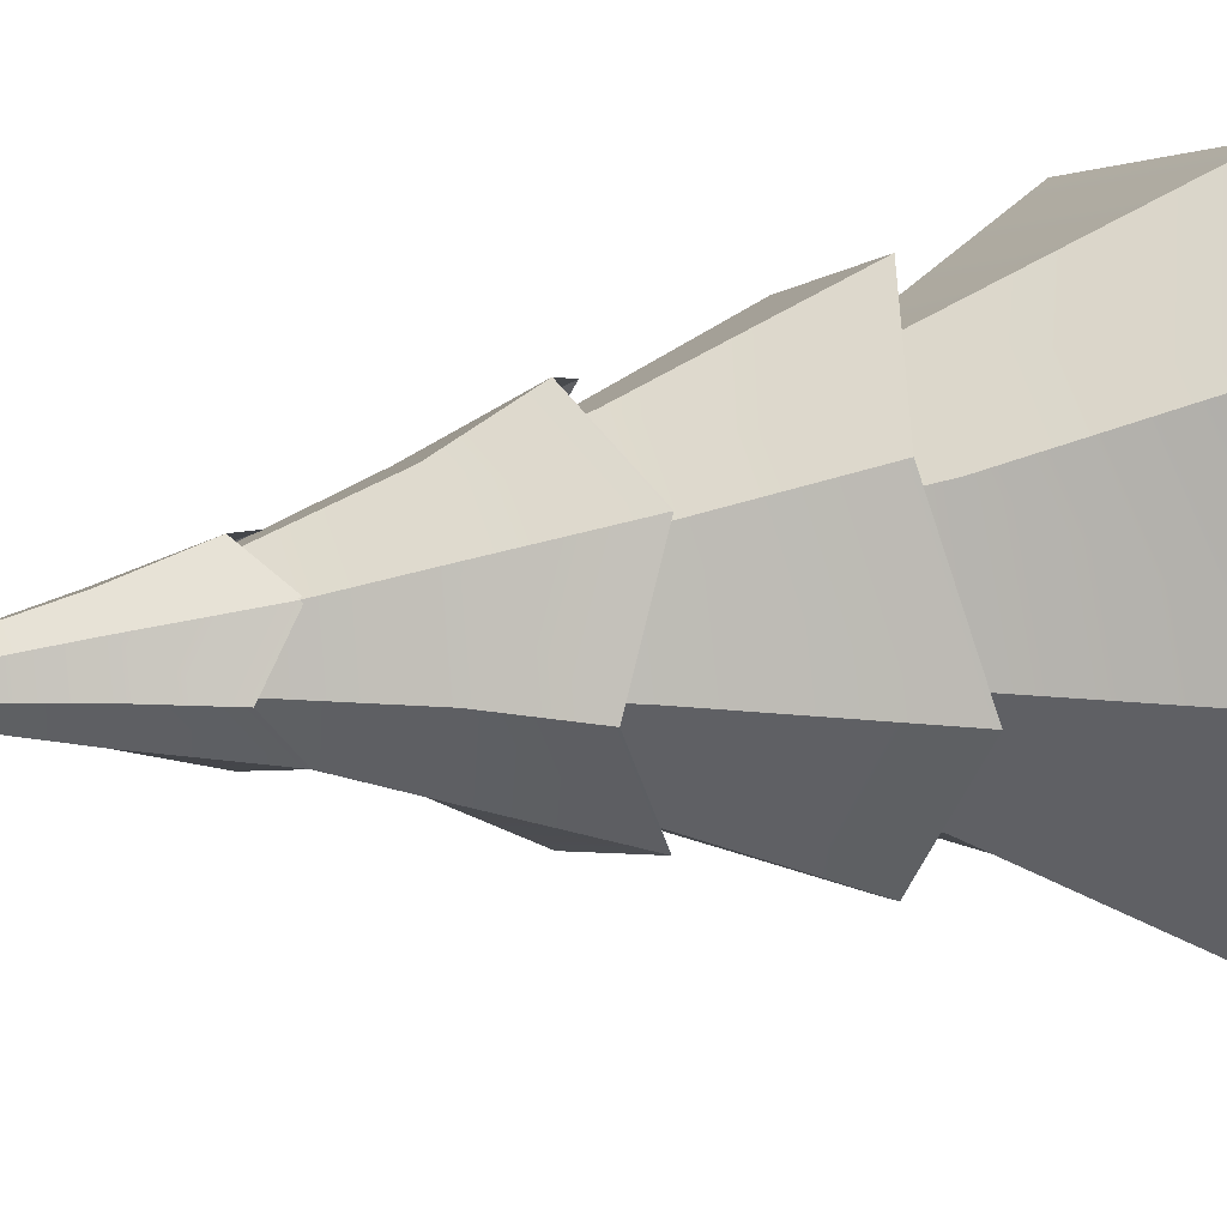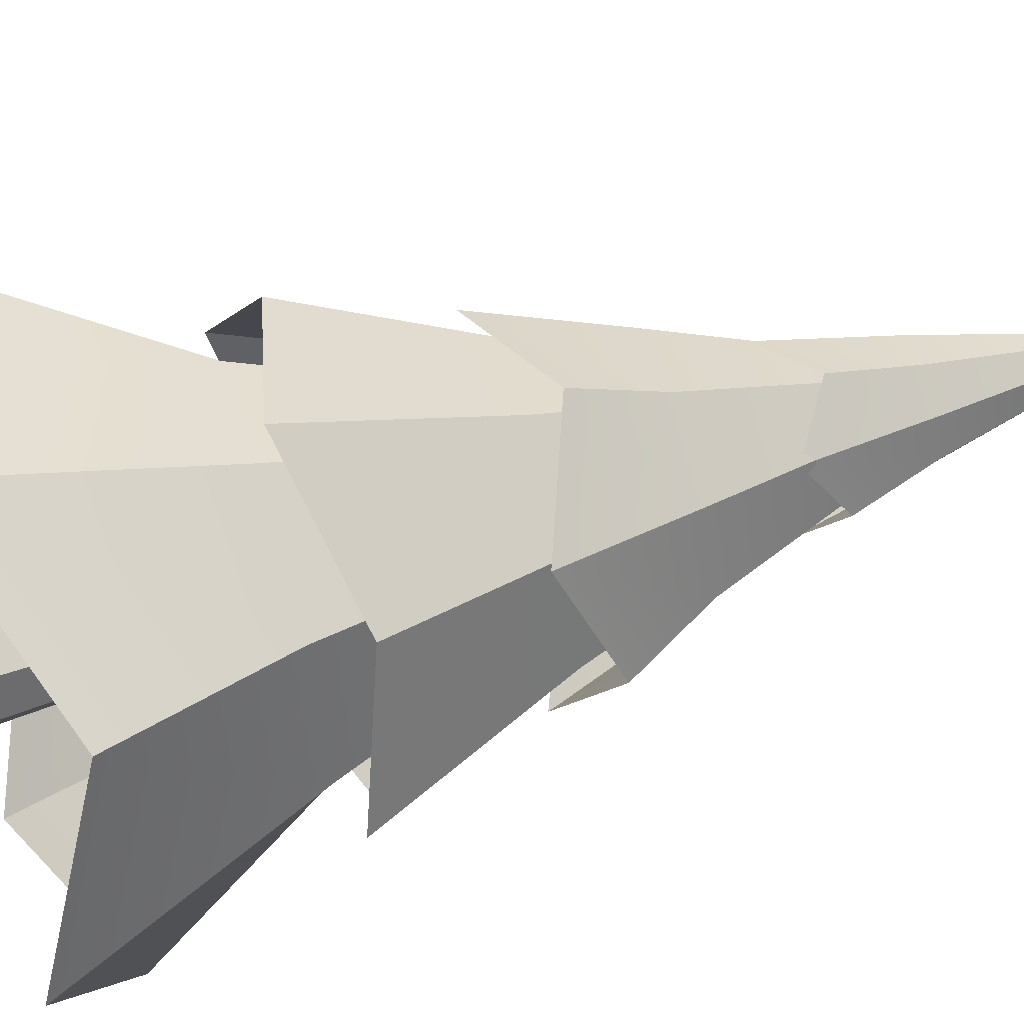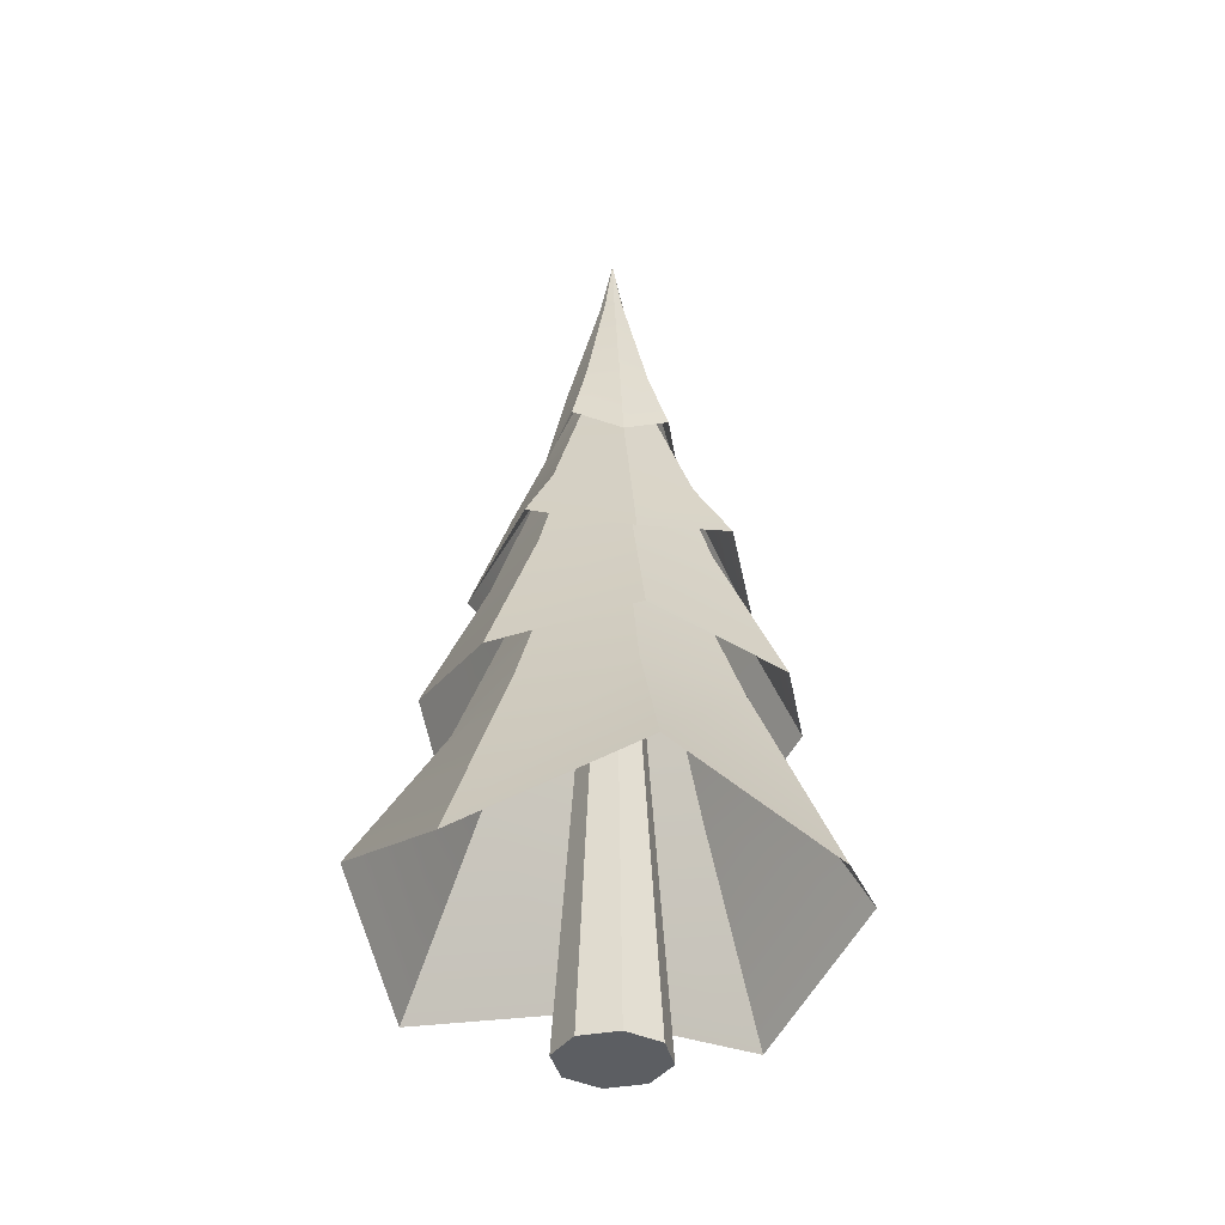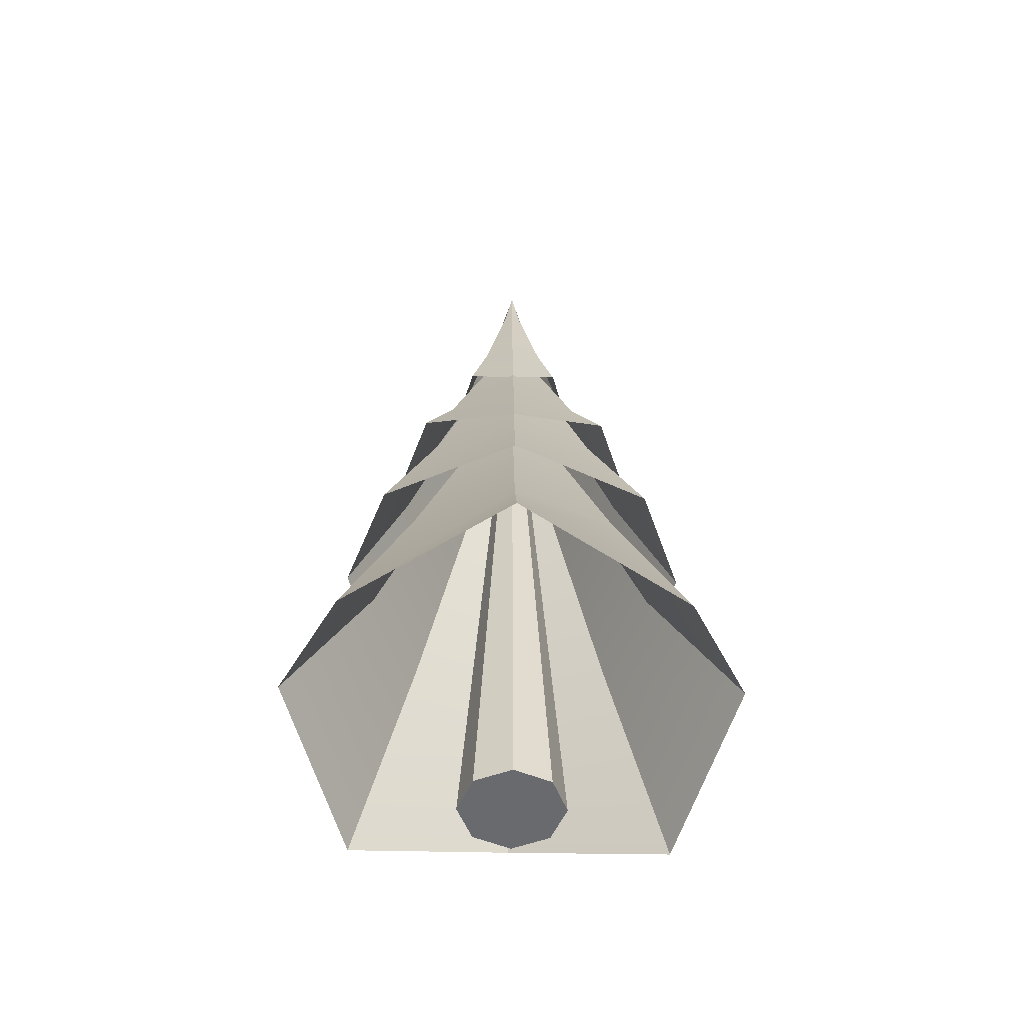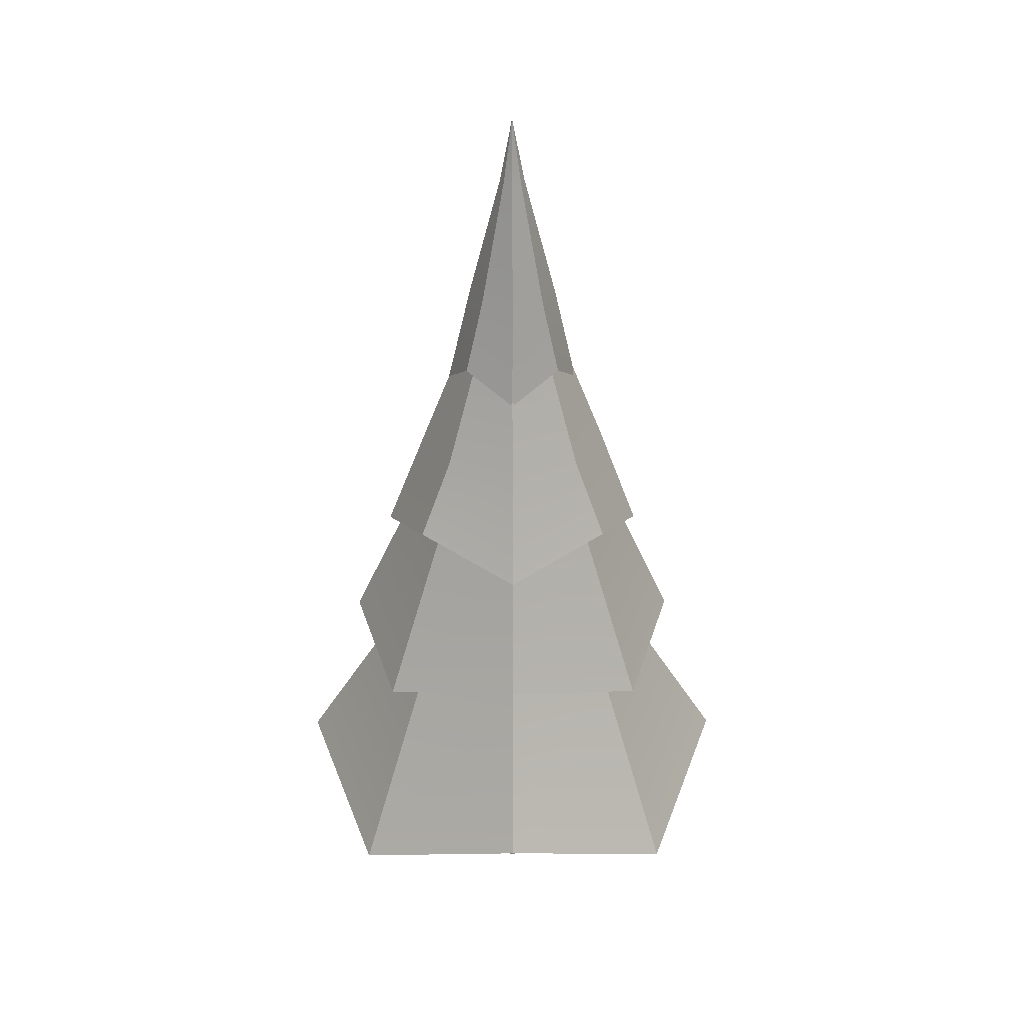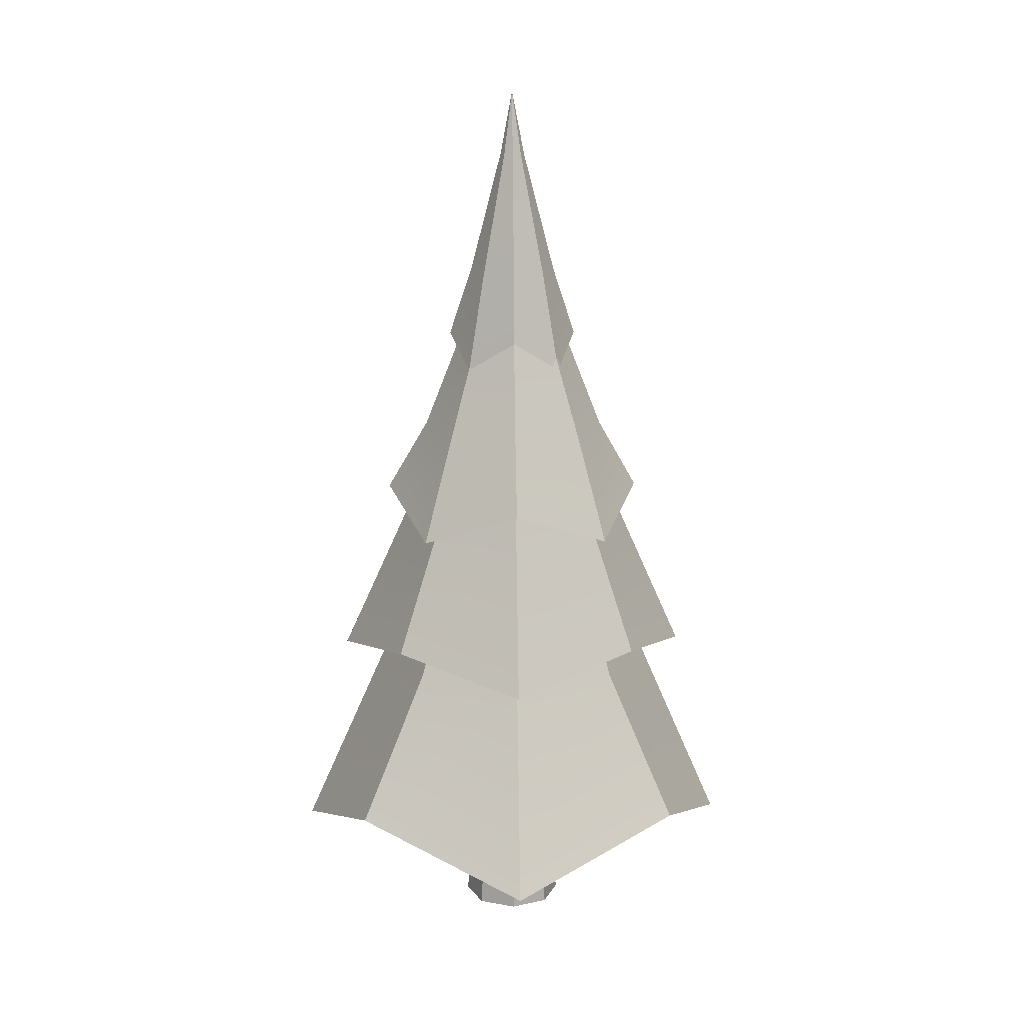
<metadata>
{"format":"obj","ext":"obj","renderer":"f3d","projection":"perspective","resolution":1024,"background":"white","views":[{"elev":23.8,"azim":-104.7,"up":"+Z"},{"elev":61.1,"azim":72.5,"up":"+Z"},{"elev":-37.8,"azim":-144.2,"up":"+Y"},{"elev":-53.1,"azim":133.9,"up":"+Y"},{"elev":32.2,"azim":-45.4,"up":"+Y"},{"elev":16.3,"azim":-2.2,"up":"+Y"}]}
</metadata>
<code>
g Tree_02
v 0.1207 0 -0.1207
v 0 2.63 0
v 0 0 -0.1708
v 0 0 -0.1708
v 0 2.63 0
v -0.1207 0 -0.1207
v -0.1207 0 -0.1207
v 0 2.63 0
v -0.1708 0 0
v -0.1708 0 0
v 0 2.63 0
v -0.1207 0 0.1207
v -0.1207 0 0.1207
v 0 2.63 0
v 0 0 0.1708
v 0 0 0.1708
v 0 2.63 0
v 0.1207 0 0.1207
v 0.1207 0 0.1207
v 0 2.63 0
v 0.1708 0 0
v 0.1708 0 0
v 0 2.63 0
v 0.1207 0 -0.1207
v 0.1568 2.086 -0.1568
v 0.0009445 2.419 -0.1454
v 0 2.19 -0.2217
v 0.1045 2.417 -0.1032
v 0.02993 2.823 -0.0287
v 0.0008801 2.826 -0.04022
v 0 3.038 0
v 0 2.19 -0.2217
v -0.1017 2.421 -0.1023
v -0.1568 2.086 -0.1568
v 0.0009445 2.419 -0.1454
v 0.0008801 2.826 -0.04022
v -0.02754 2.827 -0.02808
v 0 3.038 0
v -0.1568 2.086 -0.1568
v -0.1442 2.421 0.0003662
v -0.2217 2.19 0
v -0.1017 2.421 -0.1023
v -0.02754 2.827 -0.02808
v -0.0393 2.827 0.0003394
v 0 3.038 0
v -0.2217 2.19 0
v -0.1021 2.42 0.1034
v -0.1568 2.086 0.1568
v -0.1442 2.421 0.0003662
v -0.0393 2.827 0.0003394
v -0.02777 2.826 0.02899
v 0 3.038 0
v -0.1568 2.086 0.1568
v 0.0009387 2.417 0.1469
v 0 2.19 0.2217
v -0.1021 2.42 0.1034
v -0.02777 2.826 0.02899
v 0.000885 2.823 0.04139
v 0 3.038 0
v 0 2.19 0.2217
v 0.1049 2.415 0.1044
v 0.1568 2.086 0.1568
v 0.0009387 2.417 0.1469
v 0.000885 2.823 0.04139
v 0.0302 2.822 0.02965
v 0 3.038 0
v 0.1568 2.086 0.1568
v 0.148 2.415 0.0003613
v 0.2217 2.19 0
v 0.1049 2.415 0.1044
v 0.0302 2.822 0.02965
v 0.04234 2.822 0.0003442
v 0 3.038 0
v 0.2217 2.19 0
v 0.1045 2.417 -0.1032
v 0.1568 2.086 -0.1568
v 0.148 2.415 0.0003613
v 0.04234 2.822 0.0003442
v 0.02993 2.823 -0.0287
v 0 3.038 0
v 0.2703 1.548 -0.2703
v 0.105 2.341 0.000415
v 0.07301 2.344 -0.07162
v 0.3854 1.544 -9.766e-06
v 0.6162 1.024 0
v 0.4088 1.12 -0.4088
v 0.07301 2.344 -0.07162
v 0.0009671 2.345 -0.09884
v -2.747e-05 1.551 -0.3786
v 0.2703 1.548 -0.2703
v 0.4088 1.12 -0.4088
v -6.104e-07 1.024 -0.6162
v 0.0009671 2.345 -0.09884
v -0.06789 2.347 -0.06845
v -0.2657 1.554 -0.2657
v -2.747e-05 1.551 -0.3786
v -6.104e-07 1.024 -0.6162
v -0.4088 1.12 -0.4088
v -0.06789 2.347 -0.06845
v -0.0965 2.347 0.0004138
v -0.3759 1.554 -9.766e-06
v -0.2657 1.554 -0.2657
v -0.4088 1.12 -0.4088
v -0.6162 1.024 0
v -0.0965 2.347 0.0004138
v -0.06935 2.345 0.07073
v -0.2679 1.551 0.2679
v -0.3759 1.554 -9.766e-06
v -0.6162 1.024 0
v -0.4088 1.12 0.4088
v -0.06935 2.345 0.07073
v 0.0009674 2.343 0.1025
v -2.777e-05 1.548 0.3825
v -0.2679 1.551 0.2679
v -0.4088 1.12 0.4088
v -6.104e-07 1.024 0.6162
v 0.0009674 2.343 0.1025
v 0.07463 2.341 0.07407
v 0.2726 1.544 0.2726
v -2.777e-05 1.548 0.3825
v -6.104e-07 1.024 0.6162
v 0.4088 1.12 0.4088
v 0.07463 2.341 0.07407
v 0.105 2.341 0.000415
v 0.3854 1.544 -9.766e-06
v 0.2726 1.544 0.2726
v 0.4088 1.12 0.4088
v 0.6162 1.024 0
v 0.2225 1.859 -0.2224
v 0.1111 2.385 1.587e-05
v 0.07693 2.386 -0.07687
v 0.3173 1.857 1.343e-05
v 0.4481 1.626 0
v 0.3168 1.499 -0.3168
v 0.07693 2.386 -0.07687
v 3.571e-05 2.387 -0.1059
v 3.052e-05 1.86 -0.3116
v 0.2225 1.859 -0.2224
v 0.3168 1.499 -0.3168
v -3.052e-07 1.626 -0.4481
v 3.571e-05 2.387 -0.1059
v -0.07346 2.388 -0.07349
v -0.2187 1.862 -0.2187
v 3.052e-05 1.86 -0.3116
v -3.052e-07 1.626 -0.4481
v -0.3168 1.499 -0.3168
v -0.07346 2.388 -0.07349
v -0.104 2.388 1.587e-05
v -0.3094 1.861 1.343e-05
v -0.2187 1.862 -0.2187
v -0.3168 1.499 -0.3168
v -0.4481 1.626 0
v -0.104 2.388 1.587e-05
v -0.07502 2.387 0.07507
v -0.2205 1.86 0.2205
v -0.3094 1.861 1.343e-05
v -0.4481 1.626 0
v -0.3168 1.499 0.3168
v -0.07502 2.387 0.07507
v 3.601e-05 2.386 0.109
v 3.021e-05 1.859 0.3149
v -0.2205 1.86 0.2205
v -0.3168 1.499 0.3168
v -3.052e-07 1.626 0.4481
v 3.601e-05 2.386 0.109
v 0.07866 2.385 0.07864
v 0.2244 1.857 0.2244
v 3.021e-05 1.859 0.3149
v -3.052e-07 1.626 0.4481
v 0.3168 1.499 0.3168
v 0.07866 2.385 0.07864
v 0.1111 2.385 1.587e-05
v 0.3173 1.857 1.343e-05
v 0.2244 1.857 0.2244
v 0.3168 1.499 0.3168
v 0.4481 1.626 0
v 0.3364 1.004 -0.3365
v 0.1308 1.912 0.0005164
v 0.09088 1.915 -0.08917
v 0.4798 0.9994 -1.221e-05
v 0.7671 0.334 0
v 0.5424 0.5435 -0.5424
v 0.09088 1.915 -0.08917
v 0.001204 1.916 -0.123
v -3.418e-05 1.007 -0.4713
v 0.3364 1.004 -0.3365
v 0.5424 0.5435 -0.5424
v -6.104e-07 0.334 -0.7671
v 0.001204 1.916 -0.123
v -0.08452 1.919 -0.08521
v -0.3308 1.011 -0.3308
v -3.418e-05 1.007 -0.4713
v -6.104e-07 0.334 -0.7671
v -0.5424 0.5435 -0.5424
v -0.08452 1.919 -0.08521
v -0.1201 1.919 0.0005151
v -0.468 1.011 -1.221e-05
v -0.3308 1.011 -0.3308
v -0.5424 0.5435 -0.5424
v -0.7671 0.334 0
v -0.1201 1.919 0.0005151
v -0.08633 1.916 0.08805
v -0.3335 1.007 0.3335
v -0.468 1.011 -1.221e-05
v -0.7671 0.334 0
v -0.5424 0.5435 0.5424
v -0.08633 1.916 0.08805
v 0.001204 1.915 0.1276
v -3.448e-05 1.003 0.4762
v -0.3335 1.007 0.3335
v -0.5424 0.5435 0.5424
v -6.104e-07 0.334 0.7671
v 0.001204 1.915 0.1276
v 0.0929 1.912 0.09222
v 0.3394 0.9992 0.3394
v -3.448e-05 1.003 0.4762
v -6.104e-07 0.334 0.7671
v 0.5424 0.5435 0.5424
v 0.0929 1.912 0.09222
v 0.1308 1.912 0.0005164
v 0.4798 0.9994 -1.221e-05
v 0.3394 0.9992 0.3394
v 0.5424 0.5435 0.5424
v 0.7671 0.334 0
v 0.1708 0 0
v 0 0 0
v 0.1207 0 0.1207
v 0.1207 0 -0.1207
v 0 0 0.1708
v 0 0 -0.1708
v -0.1207 0 0.1207
v -0.1207 0 -0.1207
v -0.1708 0 0
g Tree_02_0
f 3 2 1
f 6 5 4
f 9 8 7
f 12 11 10
f 15 14 13
f 18 17 16
f 21 20 19
f 24 23 22
f 27 26 25
f 26 28 25
f 28 26 29
f 26 30 29
f 30 31 29
f 34 33 32
f 33 35 32
f 35 33 36
f 33 37 36
f 37 38 36
f 41 40 39
f 40 42 39
f 42 40 43
f 40 44 43
f 44 45 43
f 48 47 46
f 47 49 46
f 49 47 50
f 47 51 50
f 51 52 50
f 55 54 53
f 54 56 53
f 56 54 57
f 54 58 57
f 58 59 57
f 62 61 60
f 61 63 60
f 63 61 64
f 61 65 64
f 65 66 64
f 69 68 67
f 68 70 67
f 70 68 71
f 68 72 71
f 72 73 71
f 76 75 74
f 75 77 74
f 78 77 75
f 79 78 75
f 79 80 78
f 83 82 81
f 82 84 81
f 81 84 85
f 86 81 85
f 89 88 87
f 90 89 87
f 89 90 91
f 92 89 91
f 95 94 93
f 96 95 93
f 95 96 97
f 98 95 97
f 101 100 99
f 102 101 99
f 101 102 103
f 104 101 103
f 107 106 105
f 108 107 105
f 107 108 109
f 110 107 109
f 113 112 111
f 114 113 111
f 113 114 115
f 116 113 115
f 119 118 117
f 120 119 117
f 119 120 121
f 122 119 121
f 125 124 123
f 126 125 123
f 125 126 127
f 128 125 127
f 131 130 129
f 130 132 129
f 129 132 133
f 134 129 133
f 137 136 135
f 138 137 135
f 137 138 139
f 140 137 139
f 143 142 141
f 144 143 141
f 143 144 145
f 146 143 145
f 149 148 147
f 150 149 147
f 149 150 151
f 152 149 151
f 155 154 153
f 156 155 153
f 155 156 157
f 158 155 157
f 161 160 159
f 162 161 159
f 161 162 163
f 164 161 163
f 167 166 165
f 168 167 165
f 167 168 169
f 170 167 169
f 173 172 171
f 174 173 171
f 173 174 175
f 176 173 175
f 179 178 177
f 178 180 177
f 177 180 181
f 182 177 181
f 185 184 183
f 186 185 183
f 185 186 187
f 188 185 187
f 191 190 189
f 192 191 189
f 191 192 193
f 194 191 193
f 197 196 195
f 198 197 195
f 197 198 199
f 200 197 199
f 203 202 201
f 204 203 201
f 203 204 205
f 206 203 205
f 209 208 207
f 210 209 207
f 209 210 211
f 212 209 211
f 215 214 213
f 216 215 213
f 215 216 217
f 218 215 217
f 221 220 219
f 222 221 219
f 221 222 223
f 224 221 223
f 227 226 225
f 225 226 228
f 229 226 227
f 228 226 230
f 231 226 229
f 230 226 232
f 233 226 231
f 232 226 233

</code>
